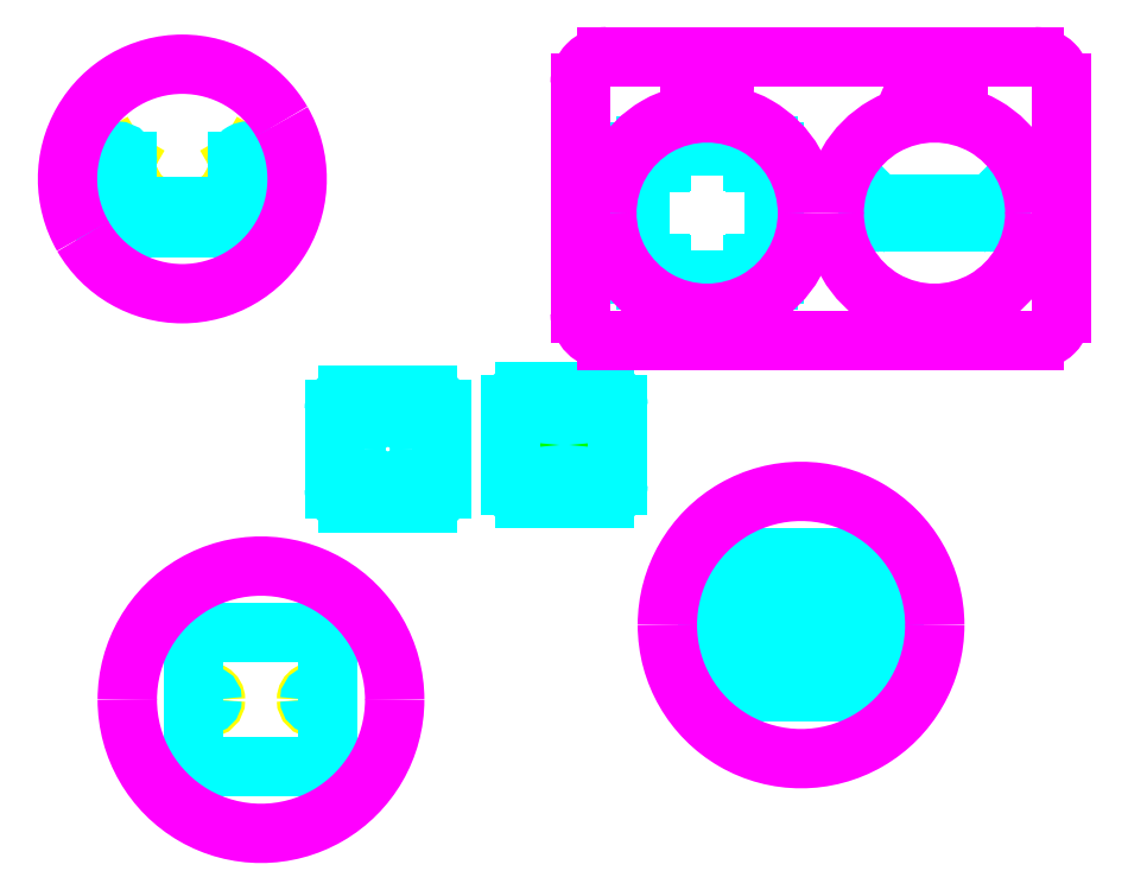
<metadata>
{"format":"dxf","ext":"dxf","renderer":"ezdxf+matplotlib","layout":"modelspace","background":"white","min_lineweight":24,"dpi":150}
</metadata>
<code>
0
SECTION
2
ENTITIES
0
ARC
8
2
10
-2.868
20
-10.48
30
0
40
0.1181
50
360
51
180
0
ARC
8
2
10
-2.868
20
-10.48
30
0
40
0.1181
50
180
51
360
0
ARC
8
2
10
-1.293
20
-10.48
30
0
40
0.1181
50
360
51
180
0
ARC
8
2
10
-1.293
20
-10.48
30
0
40
0.1181
50
180
51
360
0
ARC
8
2
10
4.788
20
-8.686
30
0
40
0.1181
50
360
51
180
0
ARC
8
2
10
4.788
20
-8.686
30
0
40
0.1181
50
180
51
360
0
ARC
8
2
10
4.788
20
-10.06
30
0
40
0.1181
50
360
51
180
0
ARC
8
2
10
4.788
20
-10.06
30
0
40
0.1181
50
180
51
360
0
ARC
8
2
10
6.953
20
-8.686
30
0
40
0.1181
50
360
51
180
0
ARC
8
2
10
6.953
20
-8.686
30
0
40
0.1181
50
180
51
360
0
LINE
8
2
10
4.938
20
-9.453
30
0
11
5.024
21
-9.54
31
0
0
LINE
8
2
10
4.819
20
-9.485
30
0
11
4.938
21
-9.453
31
0
0
LINE
8
2
10
4.787
20
-9.604
30
0
11
4.819
21
-9.485
31
0
0
LINE
8
2
10
4.874
20
-9.691
30
0
11
4.787
21
-9.604
31
0
0
LINE
8
2
10
4.993
20
-9.659
30
0
11
4.874
21
-9.691
31
0
0
LINE
8
2
10
5.024
20
-9.54
30
0
11
4.993
21
-9.659
31
0
0
LINE
8
2
10
4.938
20
-9.297
30
0
11
5.024
21
-9.21
31
0
0
LINE
8
2
10
4.819
20
-9.265
30
0
11
4.938
21
-9.297
31
0
0
LINE
8
2
10
4.787
20
-9.147
30
0
11
4.819
21
-9.265
31
0
0
LINE
8
2
10
4.874
20
-9.06
30
0
11
4.787
21
-9.147
31
0
0
LINE
8
2
10
4.993
20
-9.091
30
0
11
4.874
21
-9.06
31
0
0
LINE
8
2
10
5.024
20
-9.21
30
0
11
4.993
21
-9.091
31
0
0
LINE
8
2
10
6.803
20
-9.297
30
0
11
6.716
21
-9.21
31
0
0
LINE
8
2
10
6.922
20
-9.265
30
0
11
6.803
21
-9.297
31
0
0
LINE
8
2
10
6.953
20
-9.147
30
0
11
6.922
21
-9.265
31
0
0
LINE
8
2
10
6.867
20
-9.06
30
0
11
6.953
21
-9.147
31
0
0
LINE
8
2
10
6.748
20
-9.091
30
0
11
6.867
21
-9.06
31
0
0
LINE
8
2
10
6.716
20
-9.21
30
0
11
6.748
21
-9.091
31
0
0
LINE
8
2
10
6.803
20
-9.453
30
0
11
6.716
21
-9.54
31
0
0
LINE
8
2
10
6.922
20
-9.485
30
0
11
6.803
21
-9.453
31
0
0
LINE
8
2
10
6.953
20
-9.604
30
0
11
6.922
21
-9.485
31
0
0
LINE
8
2
10
6.867
20
-9.691
30
0
11
6.953
21
-9.604
31
0
0
LINE
8
2
10
6.748
20
-9.659
30
0
11
6.867
21
-9.691
31
0
0
LINE
8
2
10
6.716
20
-9.54
30
0
11
6.748
21
-9.659
31
0
0
ARC
8
2
10
6.953
20
-10.06
30
0
40
0.1181
50
360
51
180
0
ARC
8
2
10
6.953
20
-10.06
30
0
40
0.1181
50
180
51
360
0
LINE
8
2
10
-4.203
20
-2.878
30
0
11
-4.097
21
-2.94
31
0
0
LINE
8
2
10
-4.31
20
-2.94
30
0
11
-4.203
21
-2.878
31
0
0
LINE
8
2
10
-4.31
20
-3.062
30
0
11
-4.31
21
-2.94
31
0
0
LINE
8
2
10
-4.203
20
-3.124
30
0
11
-4.31
21
-3.062
31
0
0
LINE
8
2
10
-4.097
20
-3.062
30
0
11
-4.203
21
-3.124
31
0
0
LINE
8
2
10
-4.097
20
-2.94
30
0
11
-4.097
21
-3.062
31
0
0
LINE
8
2
10
-2.274
20
-2.878
30
0
11
-2.38
21
-2.94
31
0
0
LINE
8
2
10
-2.168
20
-2.94
30
0
11
-2.274
21
-2.878
31
0
0
LINE
8
2
10
-2.168
20
-3.062
30
0
11
-2.168
21
-2.94
31
0
0
LINE
8
2
10
-2.274
20
-3.124
30
0
11
-2.168
21
-3.062
31
0
0
LINE
8
2
10
-2.38
20
-3.062
30
0
11
-2.274
21
-3.124
31
0
0
LINE
8
2
10
-2.38
20
-2.94
30
0
11
-2.38
21
-3.062
31
0
0
LINE
8
2
10
-2.274
20
-2.73
30
0
11
-2.38
21
-2.669
31
0
0
LINE
8
2
10
-2.168
20
-2.669
30
0
11
-2.274
21
-2.73
31
0
0
LINE
8
2
10
-2.168
20
-2.546
30
0
11
-2.168
21
-2.669
31
0
0
LINE
8
2
10
-2.274
20
-2.485
30
0
11
-2.168
21
-2.546
31
0
0
LINE
8
2
10
-2.38
20
-2.546
30
0
11
-2.274
21
-2.485
31
0
0
LINE
8
2
10
-2.38
20
-2.669
30
0
11
-2.38
21
-2.546
31
0
0
LINE
8
2
10
-4.203
20
-2.73
30
0
11
-4.097
21
-2.669
31
0
0
LINE
8
2
10
-4.31
20
-2.669
30
0
11
-4.203
21
-2.73
31
0
0
LINE
8
2
10
-4.31
20
-2.546
30
0
11
-4.31
21
-2.669
31
0
0
LINE
8
2
10
-4.203
20
-2.485
30
0
11
-4.31
21
-2.546
31
0
0
LINE
8
2
10
-4.097
20
-2.546
30
0
11
-4.203
21
-2.485
31
0
0
LINE
8
2
10
-4.097
20
-2.669
30
0
11
-4.097
21
-2.546
31
0
0
LINE
8
3
10
2.449
20
-6.829
30
0
11
2.511
21
-6.723
31
0
0
LINE
8
3
10
2.511
20
-6.723
30
0
11
2.449
21
-6.617
31
0
0
LINE
8
3
10
2.449
20
-6.617
30
0
11
2.327
21
-6.617
31
0
0
LINE
8
3
10
2.327
20
-6.617
30
0
11
2.265
21
-6.723
31
0
0
LINE
8
3
10
2.265
20
-6.723
30
0
11
2.327
21
-6.829
31
0
0
LINE
8
3
10
2.327
20
-6.829
30
0
11
2.449
21
-6.829
31
0
0
ARC
8
4
10
-0.2133
20
-6.785
30
0
40
0.4699
50
360
51
180
0
ARC
8
4
10
-0.2133
20
-6.785
30
0
40
0.4699
50
180
51
360
0
LINE
8
4
10
2.978
20
-7.511
30
0
11
1.797
21
-7.511
31
0
0
LINE
8
4
10
1.797
20
-5.936
30
0
11
2.978
21
-5.936
31
0
0
LINE
8
4
10
1.6
20
-6.133
30
0
11
1.6
21
-7.314
31
0
0
LINE
8
4
10
3.175
20
-6.133
30
0
11
3.175
21
-7.314
31
0
0
ARC
8
4
10
1.797
20
-6.133
30
0
40
0.1969
50
90
51
180
0
ARC
8
4
10
2.978
20
-6.133
30
0
40
0.1969
50
360
51
90
0
ARC
8
4
10
2.978
20
-7.314
30
0
40
0.1969
50
270
51
360
0
ARC
8
4
10
1.797
20
-7.314
30
0
40
0.1969
50
180
51
270
0
ARC
8
4
10
-4.032
20
-3.2
30
0
40
0.01969
50
165.3
51
284.7
0
ARC
8
4
10
-4.203
20
-3.155
30
0
40
0.1575
50
345.3
51
1.648e-12
0
ARC
8
4
10
-3.987
20
-3.371
30
0
40
0.1575
50
90
51
104.7
0
ARC
8
4
10
-2.446
20
-3.2
30
0
40
0.01969
50
255.3
51
14.66
0
ARC
8
4
10
-2.274
20
-3.155
30
0
40
0.1575
50
180
51
194.7
0
ARC
8
4
10
-2.49
20
-3.371
30
0
40
0.1575
50
75.34
51
90
0
LINE
8
4
10
-2.432
20
-3.155
30
0
11
-2.432
21
-2.552
31
0
0
LINE
8
4
10
8.819
20
-3.181
30
0
11
6.85
21
-3.181
31
0
0
LINE
8
4
10
8.819
20
-3.433
30
0
11
6.85
21
-3.433
31
0
0
LINE
8
4
10
8.819
20
-3.433
30
0
11
8.819
21
-3.181
31
0
0
LINE
8
4
10
6.85
20
-3.433
30
0
11
6.85
21
-3.181
31
0
0
LINE
8
4
10
7.047
20
-3.224
30
0
11
7.005
21
-3.265
31
0
0
LINE
8
4
10
7.047
20
-3.224
30
0
11
7.089
21
-3.265
31
0
0
ARC
8
4
10
7.047
20
-3.307
30
0
40
0.05906
50
180
51
360
0
ARC
8
4
10
7.047
20
-3.307
30
0
40
0.05906
50
360
51
45
0
ARC
8
4
10
7.047
20
-3.307
30
0
40
0.05906
50
135
51
180
0
LINE
8
4
10
8.622
20
-3.224
30
0
11
8.664
21
-3.265
31
0
0
LINE
8
4
10
8.622
20
-3.224
30
0
11
8.58
21
-3.265
31
0
0
ARC
8
4
10
8.622
20
-3.307
30
0
40
0.05906
50
180
51
360
0
ARC
8
4
10
8.622
20
-3.307
30
0
40
0.05906
50
135
51
180
0
ARC
8
4
10
8.622
20
-3.307
30
0
40
0.05906
50
360
51
45
0
LINE
8
4
10
5.394
20
-2.323
30
0
11
3.583
21
-2.323
31
0
0
ARC
8
4
10
3.801
20
-4.056
30
0
40
0.009843
50
334.5
51
115.5
0
ARC
8
4
10
3.828
20
-4.069
30
0
40
0.01969
50
154.5
51
180
0
ARC
8
4
10
3.788
20
-4.03
30
0
40
0.01969
50
270
51
295.5
0
ARC
8
4
10
3.6
20
-4.056
30
0
40
0.009843
50
64.47
51
205.5
0
ARC
8
4
10
3.574
20
-4.069
30
0
40
0.01969
50
360
51
25.53
0
ARC
8
4
10
3.613
20
-4.03
30
0
40
0.01969
50
244.5
51
270
0
ARC
8
4
10
3.6
20
-4.133
30
0
40
0.009843
50
154.5
51
295.5
0
ARC
8
4
10
3.574
20
-4.12
30
0
40
0.01969
50
334.5
51
360
0
ARC
8
4
10
3.613
20
-4.159
30
0
40
0.01969
50
90
51
115.5
0
ARC
8
4
10
3.801
20
-4.133
30
0
40
0.009843
50
244.5
51
25.53
0
ARC
8
4
10
3.828
20
-4.12
30
0
40
0.01969
50
180
51
205.5
0
ARC
8
4
10
3.788
20
-4.159
30
0
40
0.01969
50
64.47
51
90
0
LINE
8
4
10
3.808
20
-4.069
30
0
11
3.808
21
-4.12
31
0
0
LINE
8
4
10
3.788
20
-4.049
30
0
11
3.613
21
-4.049
31
0
0
LINE
8
4
10
3.594
20
-4.069
30
0
11
3.594
21
-4.12
31
0
0
LINE
8
4
10
3.613
20
-4.14
30
0
11
3.788
21
-4.14
31
0
0
ARC
8
4
10
5.175
20
-4.056
30
0
40
0.009843
50
64.47
51
205.5
0
ARC
8
4
10
5.149
20
-4.069
30
0
40
0.01969
50
360
51
25.53
0
ARC
8
4
10
5.188
20
-4.03
30
0
40
0.01969
50
244.5
51
270
0
ARC
8
4
10
5.376
20
-4.056
30
0
40
0.009843
50
334.5
51
115.5
0
ARC
8
4
10
5.403
20
-4.069
30
0
40
0.01969
50
154.5
51
180
0
ARC
8
4
10
5.363
20
-4.03
30
0
40
0.01969
50
270
51
295.5
0
ARC
8
4
10
5.376
20
-4.133
30
0
40
0.009843
50
244.5
51
25.53
0
ARC
8
4
10
5.403
20
-4.12
30
0
40
0.01969
50
180
51
205.5
0
ARC
8
4
10
5.363
20
-4.159
30
0
40
0.01969
50
64.47
51
90
0
ARC
8
4
10
5.175
20
-4.133
30
0
40
0.009843
50
154.5
51
295.5
0
ARC
8
4
10
5.149
20
-4.12
30
0
40
0.01969
50
334.5
51
3.848e-12
0
ARC
8
4
10
5.188
20
-4.159
30
0
40
0.01969
50
90
51
115.5
0
LINE
8
4
10
5.168
20
-4.069
30
0
11
5.168
21
-4.12
31
0
0
LINE
8
4
10
5.188
20
-4.049
30
0
11
5.363
21
-4.049
31
0
0
LINE
8
4
10
5.383
20
-4.069
30
0
11
5.383
21
-4.12
31
0
0
LINE
8
4
10
5.363
20
-4.14
30
0
11
5.188
21
-4.14
31
0
0
LINE
8
4
10
3.583
20
-4.291
30
0
11
5.394
21
-4.291
31
0
0
ARC
8
4
10
3.583
20
-2.402
30
0
40
0.07874
50
90
51
180
0
ARC
8
4
10
5.394
20
-2.402
30
0
40
0.07874
50
360
51
90
0
ARC
8
4
10
5.394
20
-4.213
30
0
40
0.07874
50
270
51
360
0
ARC
8
4
10
3.583
20
-4.213
30
0
40
0.07874
50
180
51
270
0
ARC
8
4
10
6.835
20
-9.178
30
0
40
0.06693
50
360
51
180
0
ARC
8
4
10
6.835
20
-9.178
30
0
40
0.06693
50
180
51
360
0
ARC
8
4
10
6.835
20
-9.572
30
0
40
0.06693
50
180
51
360
0
ARC
8
4
10
6.835
20
-9.572
30
0
40
0.06693
50
360
51
180
0
LINE
8
4
10
-2.986
20
-11.46
30
0
11
-1.175
21
-11.46
31
0
0
LINE
8
4
10
-3.065
20
-11.38
30
0
11
-3.065
21
-9.57
31
0
0
LINE
8
4
10
-1.096
20
-11.38
30
0
11
-1.096
21
-9.57
31
0
0
LINE
8
4
10
-1.175
20
-9.491
30
0
11
-2.986
21
-9.491
31
0
0
ARC
8
4
10
-2.986
20
-9.57
30
0
40
0.07874
50
90
51
180
0
ARC
8
4
10
-1.175
20
-9.57
30
0
40
0.07874
50
360
51
90
0
ARC
8
4
10
-1.175
20
-11.38
30
0
40
0.07874
50
270
51
3.817e-14
0
ARC
8
4
10
-2.986
20
-11.38
30
0
40
0.07874
50
180
51
270
0
ARC
8
4
10
-1.293
20
-10.48
30
0
40
0.06693
50
360
51
180
0
ARC
8
4
10
-1.293
20
-10.48
30
0
40
0.06693
50
180
51
360
0
ARC
8
4
10
-2.868
20
-10.48
30
0
40
0.06693
50
360
51
180
0
ARC
8
4
10
-2.868
20
-10.48
30
0
40
0.06693
50
180
51
360
0
ARC
8
4
10
3.801
20
-2.558
30
0
40
0.009843
50
244.5
51
25.53
0
ARC
8
4
10
3.828
20
-2.545
30
0
40
0.01969
50
180
51
205.5
0
ARC
8
4
10
3.788
20
-2.585
30
0
40
0.01969
50
64.47
51
90
0
ARC
8
4
10
3.6
20
-2.558
30
0
40
0.009843
50
154.5
51
295.5
0
ARC
8
4
10
3.574
20
-2.545
30
0
40
0.01969
50
334.5
51
2.667e-12
0
ARC
8
4
10
3.613
20
-2.585
30
0
40
0.01969
50
90
51
115.5
0
ARC
8
4
10
3.6
20
-2.481
30
0
40
0.009843
50
64.47
51
205.5
0
ARC
8
4
10
3.574
20
-2.494
30
0
40
0.01969
50
360
51
25.53
0
ARC
8
4
10
3.613
20
-2.455
30
0
40
0.01969
50
244.5
51
270
0
ARC
8
4
10
3.801
20
-2.481
30
0
40
0.009843
50
334.5
51
115.5
0
ARC
8
4
10
3.828
20
-2.494
30
0
40
0.01969
50
154.5
51
180
0
ARC
8
4
10
3.788
20
-2.455
30
0
40
0.01969
50
270
51
295.5
0
LINE
8
4
10
3.808
20
-2.545
30
0
11
3.808
21
-2.494
31
0
0
LINE
8
4
10
3.788
20
-2.565
30
0
11
3.613
21
-2.565
31
0
0
LINE
8
4
10
3.594
20
-2.545
30
0
11
3.594
21
-2.494
31
0
0
LINE
8
4
10
3.613
20
-2.474
30
0
11
3.788
21
-2.474
31
0
0
ARC
8
4
10
5.175
20
-2.558
30
0
40
0.009843
50
154.5
51
295.5
0
ARC
8
4
10
5.149
20
-2.545
30
0
40
0.01969
50
334.5
51
2.667e-12
0
ARC
8
4
10
5.188
20
-2.585
30
0
40
0.01969
50
90
51
115.5
0
ARC
8
4
10
5.376
20
-2.558
30
0
40
0.009843
50
244.5
51
25.53
0
ARC
8
4
10
5.403
20
-2.545
30
0
40
0.01969
50
180
51
205.5
0
ARC
8
4
10
5.363
20
-2.585
30
0
40
0.01969
50
64.47
51
90
0
ARC
8
4
10
5.376
20
-2.481
30
0
40
0.009843
50
334.5
51
115.5
0
ARC
8
4
10
5.403
20
-2.494
30
0
40
0.01969
50
154.5
51
180
0
ARC
8
4
10
5.363
20
-2.455
30
0
40
0.01969
50
270
51
295.5
0
ARC
8
4
10
5.175
20
-2.481
30
0
40
0.009843
50
64.47
51
205.5
0
ARC
8
4
10
5.149
20
-2.494
30
0
40
0.01969
50
360
51
25.53
0
ARC
8
4
10
5.188
20
-2.455
30
0
40
0.01969
50
244.5
51
270
0
LINE
8
4
10
5.168
20
-2.545
30
0
11
5.168
21
-2.494
31
0
0
LINE
8
4
10
5.188
20
-2.565
30
0
11
5.363
21
-2.565
31
0
0
LINE
8
4
10
5.383
20
-2.545
30
0
11
5.383
21
-2.494
31
0
0
LINE
8
4
10
5.363
20
-2.474
30
0
11
5.188
21
-2.474
31
0
0
LINE
8
4
10
3.504
20
-4.213
30
0
11
3.504
21
-2.402
31
0
0
LINE
8
4
10
5.472
20
-4.213
30
0
11
5.472
21
-2.402
31
0
0
ARC
8
4
10
-2.274
20
-2.607
30
0
40
0.06693
50
360
51
180
0
ARC
8
4
10
-2.274
20
-2.607
30
0
40
0.06693
50
180
51
360
0
ARC
8
4
10
-2.274
20
-3.001
30
0
40
0.06693
50
180
51
360
0
ARC
8
4
10
-2.274
20
-3.001
30
0
40
0.06693
50
360
51
180
0
ARC
8
4
10
-4.203
20
-2.607
30
0
40
0.06693
50
360
51
180
0
ARC
8
4
10
-4.203
20
-2.607
30
0
40
0.06693
50
180
51
360
0
ARC
8
4
10
-4.203
20
-3.001
30
0
40
0.06693
50
180
51
360
0
ARC
8
4
10
-4.203
20
-3.001
30
0
40
0.06693
50
360
51
180
0
LINE
8
4
10
-4.046
20
-2.552
30
0
11
-4.046
21
-3.155
31
0
0
LINE
8
4
10
-4.361
20
-3.371
30
0
11
-4.361
21
-2.552
31
0
0
LINE
8
4
10
-4.203
20
-3.529
30
0
11
-2.274
21
-3.529
31
0
0
LINE
8
4
10
-2.117
20
-3.371
30
0
11
-2.117
21
-2.552
31
0
0
ARC
8
4
10
-4.203
20
-2.552
30
0
40
0.1575
50
360
51
180
0
ARC
8
4
10
-2.274
20
-2.552
30
0
40
0.1575
50
360
51
180
0
ARC
8
4
10
-2.274
20
-3.371
30
0
40
0.1575
50
270
51
360
0
ARC
8
4
10
-4.203
20
-3.371
30
0
40
0.1575
50
180
51
270
0
LINE
8
4
10
-3.987
20
-3.214
30
0
11
-2.49
21
-3.214
31
0
0
LINE
8
4
10
7.051
20
-10.36
30
0
11
4.689
21
-10.36
31
0
0
LINE
8
4
10
4.689
20
-8.391
30
0
11
7.051
21
-8.391
31
0
0
LINE
8
4
10
4.492
20
-8.588
30
0
11
4.492
21
-10.16
31
0
0
LINE
8
4
10
7.248
20
-8.588
30
0
11
7.248
21
-10.16
31
0
0
ARC
8
4
10
4.689
20
-8.588
30
0
40
0.1969
50
90
51
180
0
ARC
8
4
10
7.051
20
-8.588
30
0
40
0.1969
50
360
51
90
0
ARC
8
4
10
7.051
20
-10.16
30
0
40
0.1969
50
270
51
360
0
ARC
8
4
10
4.689
20
-10.16
30
0
40
0.1969
50
180
51
270
0
LINE
8
4
10
6.677
20
-9.296
30
0
11
6.677
21
-9.005
31
0
0
LINE
8
4
10
6.935
20
-9.336
30
0
11
6.717
21
-9.336
31
0
0
LINE
8
4
10
6.935
20
-9.415
30
0
11
6.717
21
-9.415
31
0
0
ARC
8
4
10
6.935
20
-9.375
30
0
40
0.03937
50
270
51
90
0
ARC
8
4
10
6.717
20
-9.454
30
0
40
0.03937
50
90
51
180
0
ARC
8
4
10
6.717
20
-9.296
30
0
40
0.03937
50
180
51
270
0
ARC
8
4
10
6.664
20
-8.98
30
0
40
0.01969
50
334.5
51
115.5
0
ARC
8
4
10
6.638
20
-8.926
30
0
40
0.03937
50
270
51
295.5
0
ARC
8
4
10
6.717
20
-9.005
30
0
40
0.03937
50
154.5
51
180
0
LINE
8
4
10
6.677
20
-9.454
30
0
11
6.677
21
-9.745
31
0
0
ARC
8
4
10
6.664
20
-9.771
30
0
40
0.01969
50
244.5
51
25.53
0
ARC
8
4
10
6.638
20
-9.824
30
0
40
0.03937
50
64.47
51
90
0
ARC
8
4
10
6.717
20
-9.745
30
0
40
0.03937
50
180
51
205.5
0
LINE
8
4
10
5.103
20
-8.966
30
0
11
6.638
21
-8.966
31
0
0
LINE
8
4
10
5.103
20
-9.785
30
0
11
6.638
21
-9.785
31
0
0
LINE
8
4
10
5.063
20
-9.296
30
0
11
5.063
21
-9.005
31
0
0
LINE
8
4
10
4.805
20
-9.336
30
0
11
5.024
21
-9.336
31
0
0
LINE
8
4
10
4.805
20
-9.415
30
0
11
5.024
21
-9.415
31
0
0
ARC
8
4
10
4.805
20
-9.375
30
0
40
0.03937
50
90
51
270
0
ARC
8
4
10
5.024
20
-9.454
30
0
40
0.03937
50
360
51
90
0
ARC
8
4
10
5.024
20
-9.296
30
0
40
0.03937
50
270
51
360
0
ARC
8
4
10
5.077
20
-8.98
30
0
40
0.01969
50
64.47
51
205.5
0
ARC
8
4
10
5.103
20
-8.926
30
0
40
0.03937
50
244.5
51
270
0
ARC
8
4
10
5.024
20
-9.005
30
0
40
0.03937
50
360
51
25.53
0
LINE
8
4
10
5.063
20
-9.454
30
0
11
5.063
21
-9.745
31
0
0
ARC
8
4
10
5.077
20
-9.771
30
0
40
0.01969
50
154.5
51
295.5
0
ARC
8
4
10
5.103
20
-9.824
30
0
40
0.03937
50
90
51
115.5
0
ARC
8
4
10
5.024
20
-9.745
30
0
40
0.03937
50
334.5
51
360
0
ARC
8
4
10
4.788
20
-8.686
30
0
40
0.06693
50
360
51
180
0
ARC
8
4
10
4.788
20
-8.686
30
0
40
0.06693
50
180
51
360
0
ARC
8
4
10
6.953
20
-8.686
30
0
40
0.06693
50
360
51
180
0
ARC
8
4
10
6.953
20
-8.686
30
0
40
0.06693
50
180
51
360
0
ARC
8
4
10
6.953
20
-10.06
30
0
40
0.06693
50
180
51
360
0
ARC
8
4
10
6.953
20
-10.06
30
0
40
0.06693
50
360
51
180
0
ARC
8
4
10
4.788
20
-10.06
30
0
40
0.06693
50
180
51
360
0
ARC
8
4
10
4.788
20
-10.06
30
0
40
0.06693
50
360
51
180
0
ARC
8
4
10
4.906
20
-9.178
30
0
40
0.06693
50
360
51
180
0
ARC
8
4
10
4.906
20
-9.178
30
0
40
0.06693
50
180
51
360
0
ARC
8
4
10
4.906
20
-9.572
30
0
40
0.06693
50
180
51
360
0
ARC
8
4
10
4.906
20
-9.572
30
0
40
0.06693
50
360
51
180
0
ARC
8
4
10
2.388
20
-6.723
30
0
40
0.06693
50
360
51
180
0
ARC
8
4
10
2.388
20
-6.723
30
0
40
0.06693
50
180
51
360
0
LINE
8
4
10
0.3773
20
-7.572
30
0
11
-0.8038
21
-7.572
31
0
0
LINE
8
4
10
-0.8038
20
-5.998
30
0
11
0.3773
21
-5.998
31
0
0
LINE
8
4
10
-1.001
20
-6.194
30
0
11
-1.001
21
-7.376
31
0
0
LINE
8
4
10
0.5741
20
-6.194
30
0
11
0.5741
21
-7.376
31
0
0
ARC
8
4
10
-0.8038
20
-6.194
30
0
40
0.1969
50
90
51
180
0
ARC
8
4
10
0.3773
20
-6.194
30
0
40
0.1969
50
360
51
90
0
ARC
8
4
10
0.3773
20
-7.376
30
0
40
0.1969
50
270
51
360
0
ARC
8
4
10
-0.8038
20
-7.376
30
0
40
0.1969
50
180
51
270
0
ARC
8
6
10
-2.081
20
-10.48
30
0
40
1.969
50
360
51
180
0
ARC
8
6
10
-2.081
20
-10.48
30
0
40
1.969
50
180
51
360
0
LINE
8
6
10
3.012
20
-5.177
30
0
11
9.311
21
-5.177
31
0
0
LINE
8
6
10
9.705
20
-1.396
30
0
11
9.705
21
-4.783
31
0
0
LINE
8
6
10
9.311
20
-1.002
30
0
11
3.012
21
-1.002
31
0
0
LINE
8
6
10
2.618
20
-4.783
30
0
11
2.618
21
-1.396
31
0
0
ARC
8
6
10
3.012
20
-4.783
30
0
40
0.3937
50
180
51
270
0
ARC
8
6
10
9.311
20
-1.396
30
0
40
0.3937
50
360
51
90
0
ARC
8
6
10
9.311
20
-4.783
30
0
40
0.3937
50
270
51
360
0
ARC
8
6
10
3.012
20
-1.396
30
0
40
0.3937
50
90
51
180
0
ARC
8
6
10
-3.239
20
-2.804
30
0
40
1.69
50
30
51
210
0
ARC
8
6
10
-3.239
20
-2.804
30
0
40
1.69
50
210
51
30
0
ARC
8
6
10
7.835
20
-3.307
30
0
40
1.476
50
360
51
180
0
ARC
8
6
10
7.835
20
-3.307
30
0
40
1.476
50
180
51
360
0
ARC
8
6
10
5.87
20
-9.375
30
0
40
1.969
50
360
51
180
0
ARC
8
6
10
5.87
20
-9.375
30
0
40
1.969
50
180
51
360
0
ARC
8
6
10
4.488
20
-3.307
30
0
40
1.476
50
360
51
180
0
ARC
8
6
10
4.488
20
-3.307
30
0
40
1.476
50
180
51
360
0
LINE
8
6
10
4.305
20
-1.403
30
0
11
4.305
21
-1.633
31
0
0
LINE
8
6
10
4.381
20
-1.396
30
0
11
4.229
21
-1.396
31
0
0
ARC
8
6
10
4.485
20
-1.563
30
0
40
0.07067
50
196
51
344
0
ARC
8
6
10
4.617
20
-1.515
30
0
40
0.2116
50
161.3
51
198.7
0
ARC
8
6
10
4.485
20
-1.467
30
0
40
0.07071
50
16.13
51
163.9
0
ARC
8
6
10
4.352
20
-1.515
30
0
40
0.2116
50
341.3
51
18.71
0
LINE
8
6
10
4.598
20
-1.396
30
0
11
4.598
21
-1.633
31
0
0
LINE
8
6
10
4.685
20
-1.396
30
0
11
4.598
21
-1.396
31
0
0
ARC
8
6
10
4.681
20
-1.455
30
0
40
0.05948
50
273.4
51
86.6
0
LINE
8
6
10
4.602
20
-1.515
30
0
11
4.685
21
-1.515
31
0
0
ARC
8
6
10
7.572
20
-1.566
30
0
40
0.06846
50
210.5
51
269.4
0
LINE
8
6
10
7.595
20
-1.634
30
0
11
7.571
21
-1.634
31
0
0
ARC
8
6
10
7.596
20
-1.572
30
0
40
0.0625
50
269.4
51
357.4
0
ARC
8
6
10
7.608
20
-1.579
30
0
40
0.05105
50
5.182
51
59.34
0
LINE
8
6
10
7.54
20
-1.495
30
0
11
7.634
21
-1.535
31
0
0
ARC
8
6
10
7.566
20
-1.451
30
0
40
0.05105
50
185.2
51
239.3
0
ARC
8
6
10
7.578
20
-1.459
30
0
40
0.06224
50
91.26
51
177.5
0
LINE
8
6
10
7.6
20
-1.396
30
0
11
7.576
21
-1.396
31
0
0
ARC
8
6
10
7.598
20
-1.463
30
0
40
0.0663
50
29.27
51
88.14
0
LINE
8
6
10
7.78
20
-1.634
30
0
11
7.712
21
-1.634
31
0
0
LINE
8
6
10
7.746
20
-1.403
30
0
11
7.746
21
-1.627
31
0
0
LINE
8
6
10
7.78
20
-1.396
30
0
11
7.712
21
-1.396
31
0
0
LINE
8
6
10
7.835
20
-1.396
30
0
11
7.835
21
-1.634
31
0
0
LINE
8
6
10
7.901
20
-1.396
30
0
11
7.835
21
-1.396
31
0
0
ARC
8
6
10
7.893
20
-1.483
30
0
40
0.08734
50
24.39
51
84.62
0
ARC
8
6
10
7.772
20
-1.515
30
0
40
0.2116
50
341.3
51
18.71
0
ARC
8
6
10
7.893
20
-1.547
30
0
40
0.08734
50
275.4
51
335.6
0
LINE
8
6
10
7.835
20
-1.634
30
0
11
7.901
21
-1.634
31
0
0
LINE
8
6
10
8.04
20
-1.634
30
0
11
8.179
21
-1.634
31
0
0
LINE
8
6
10
8.04
20
-1.514
30
0
11
8.04
21
-1.634
31
0
0
LINE
8
6
10
8.149
20
-1.515
30
0
11
8.04
21
-1.514
31
0
0
LINE
8
6
10
8.04
20
-1.396
30
0
11
8.04
21
-1.514
31
0
0
LINE
8
6
10
8.167
20
-1.396
30
0
11
8.04
21
-1.396
31
0
0
ENDSEC
0
EOF

</code>
